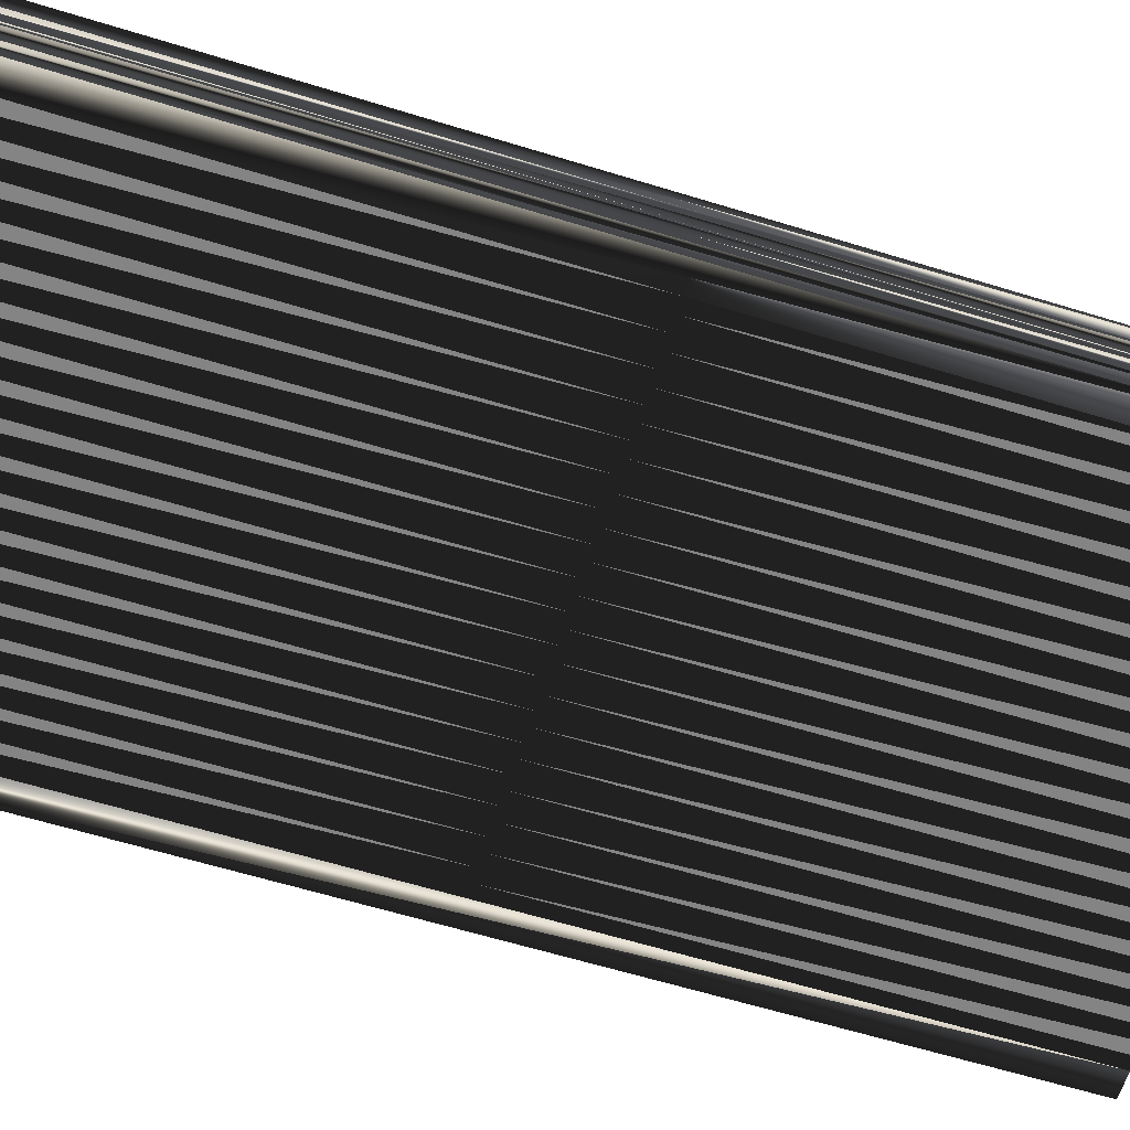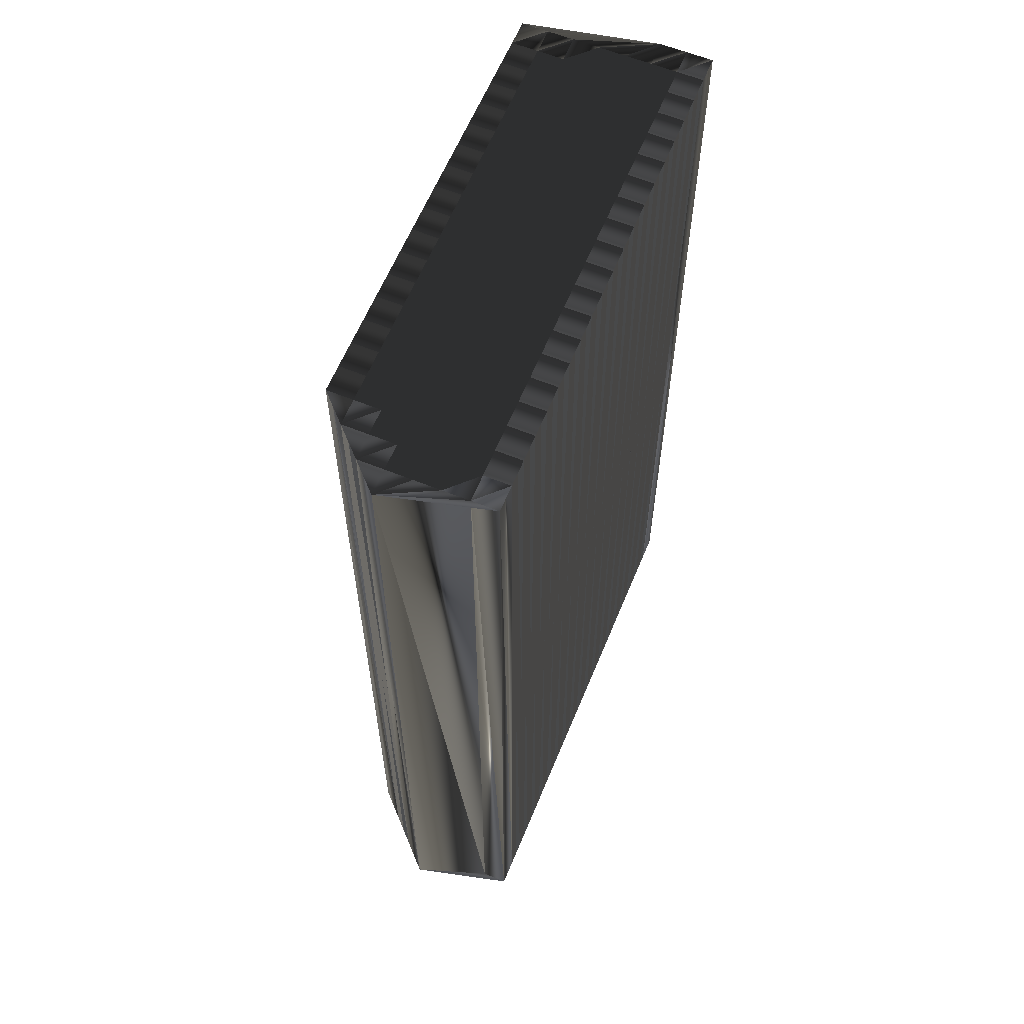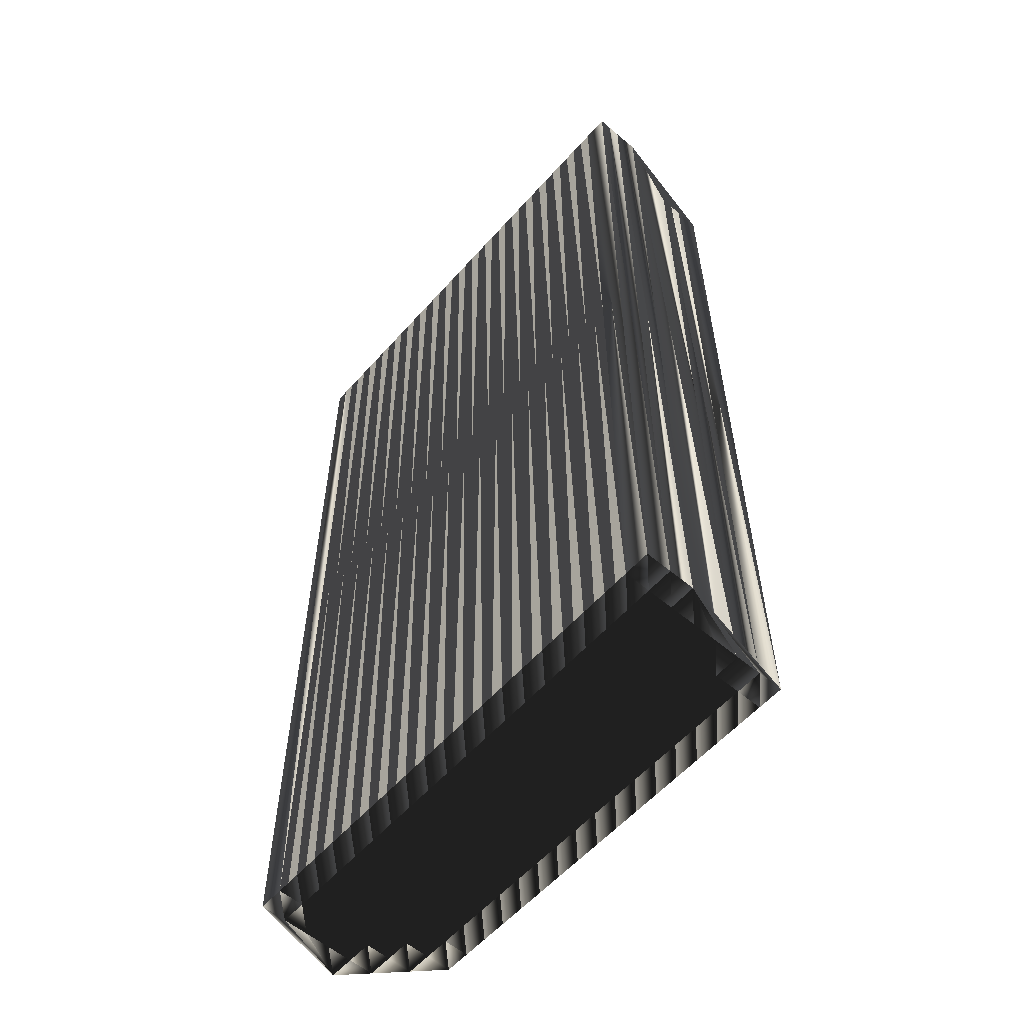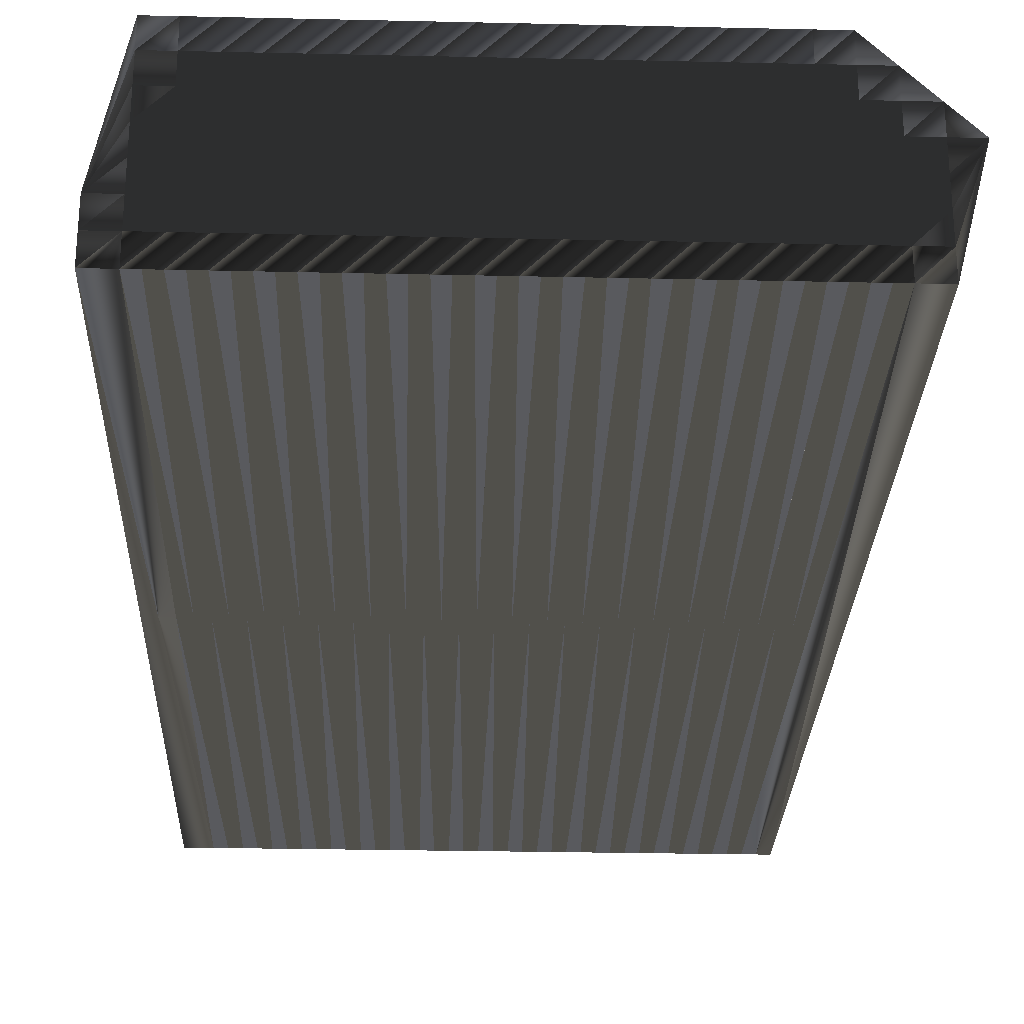
<metadata>
{"format":"obj","ext":"obj","renderer":"f3d","projection":"perspective","resolution":1024,"background":"white","views":[{"elev":-62.5,"azim":72.7,"up":"+Y"},{"elev":61.6,"azim":-67.6,"up":"+Z"},{"elev":-57.9,"azim":48.8,"up":"+Z"},{"elev":-26.8,"azim":178.0,"up":"+Y"}]}
</metadata>
<code>
v 402.2 163.9 0
v 403 160.7 0
v 403 161.5 0
v 403 162.3 0
v 403 163.1 0
v 403 163.9 0
v 403 164.7 0
v 403.8 160.7 0
v 403.8 161.5 0
v 403.8 162.3 0
v 403.8 163.1 0
v 403.8 163.9 0
v 403.8 164.7 0
v 403.8 165.5 0
v 404.6 160.7 0
v 404.6 161.5 0
v 404.6 162.3 0
v 404.6 163.1 0
v 404.6 163.9 0
v 404.6 164.7 0
v 404.6 165.5 0
v 404.6 166.3 0
v 405.4 160.7 0
v 405.4 161.5 0
v 405.4 162.3 0
v 405.4 163.1 0
v 405.4 163.9 0
v 405.4 164.7 0
v 405.4 165.5 0
v 405.4 166.3 0
v 406.2 160.7 0
v 406.2 161.5 0
v 406.2 162.3 0
v 406.2 163.1 0
v 406.2 163.9 0
v 406.2 164.7 0
v 406.2 165.5 0
v 406.2 166.3 0
v 407 160.7 0
v 407 161.5 0
v 407 162.3 0
v 407 163.1 0
v 407 163.9 0
v 407 164.7 0
v 407 165.5 0
v 407 166.3 0
v 407.8 160.7 0
v 407.8 161.5 0
v 407.8 162.3 0
v 407.8 163.1 0
v 407.8 163.9 0
v 407.8 164.7 0
v 407.8 165.5 0
v 407.8 166.3 0
v 408.6 160.7 0
v 408.6 161.5 0
v 408.6 162.3 0
v 408.6 163.1 0
v 408.6 163.9 0
v 408.6 164.7 0
v 408.6 165.5 0
v 408.6 166.3 0
v 409.4 160.7 0
v 409.4 161.5 0
v 409.4 162.3 0
v 409.4 163.1 0
v 409.4 163.9 0
v 409.4 164.7 0
v 409.4 165.5 0
v 409.4 166.3 0
v 410.2 160.7 0
v 410.2 161.5 0
v 410.2 162.3 0
v 410.2 163.1 0
v 410.2 163.9 0
v 410.2 164.7 0
v 410.2 165.5 0
v 410.2 166.3 0
v 411 160.7 0
v 411 161.5 0
v 411 162.3 0
v 411 163.1 0
v 411 163.9 0
v 411 164.7 0
v 411 165.5 0
v 411 166.3 0
v 411.8 160.7 0
v 411.8 161.5 0
v 411.8 162.3 0
v 411.8 163.1 0
v 411.8 163.9 0
v 411.8 164.7 0
v 411.8 165.5 0
v 411.8 166.3 0
v 412.6 160.7 0
v 412.6 161.5 0
v 412.6 162.3 0
v 412.6 163.1 0
v 412.6 163.9 0
v 412.6 164.7 0
v 412.6 165.5 0
v 412.6 166.3 0
v 413.4 160.7 0
v 413.4 161.5 0
v 413.4 162.3 0
v 413.4 163.1 0
v 413.4 163.9 0
v 413.4 164.7 0
v 413.4 165.5 0
v 413.4 166.3 0
v 414.2 160.7 0
v 414.2 161.5 0
v 414.2 162.3 0
v 414.2 163.1 0
v 414.2 163.9 0
v 414.2 164.7 0
v 414.2 165.5 0
v 414.2 166.3 0
v 415 160.7 0
v 415 161.5 0
v 415 162.3 0
v 415 163.1 0
v 415 163.9 0
v 415 164.7 0
v 415 165.5 0
v 415 166.3 0
v 415.8 160.7 0
v 415.8 161.5 0
v 415.8 162.3 0
v 415.8 163.1 0
v 415.8 163.9 0
v 415.8 164.7 0
v 415.8 165.5 0
v 415.8 166.3 0
v 416.6 160.7 0
v 416.6 161.5 0
v 416.6 162.3 0
v 416.6 163.1 0
v 416.6 163.9 0
v 416.6 164.7 0
v 416.6 165.5 0
v 416.6 166.3 0
v 417.4 160.7 0
v 417.4 161.5 0
v 417.4 162.3 0
v 417.4 163.1 0
v 417.4 163.9 0
v 417.4 164.7 0
v 417.4 165.5 0
v 417.4 166.3 0
v 418.2 160.7 0
v 418.2 161.5 0
v 418.2 162.3 0
v 418.2 163.1 0
v 418.2 163.9 0
v 418.2 164.7 0
v 418.2 165.5 0
v 418.2 166.3 0
v 419 160.7 0
v 419 161.5 0
v 419 162.3 0
v 402.2 163.9 30
v 403 160.7 30
v 403 161.5 30
v 403 162.3 30
v 403 163.1 30
v 403 163.9 30
v 403 164.7 30
v 403.8 160.7 30
v 403.8 161.5 30
v 403.8 162.3 30
v 403.8 163.1 30
v 403.8 163.9 30
v 403.8 164.7 30
v 403.8 165.5 30
v 404.6 160.7 30
v 404.6 161.5 30
v 404.6 162.3 30
v 404.6 163.1 30
v 404.6 163.9 30
v 404.6 164.7 30
v 404.6 165.5 30
v 404.6 166.3 30
v 405.4 160.7 30
v 405.4 161.5 30
v 405.4 162.3 30
v 405.4 163.1 30
v 405.4 163.9 30
v 405.4 164.7 30
v 405.4 165.5 30
v 405.4 166.3 30
v 406.2 160.7 30
v 406.2 161.5 30
v 406.2 162.3 30
v 406.2 163.1 30
v 406.2 163.9 30
v 406.2 164.7 30
v 406.2 165.5 30
v 406.2 166.3 30
v 407 160.7 30
v 407 161.5 30
v 407 162.3 30
v 407 163.1 30
v 407 163.9 30
v 407 164.7 30
v 407 165.5 30
v 407 166.3 30
v 407.8 160.7 30
v 407.8 161.5 30
v 407.8 162.3 30
v 407.8 163.1 30
v 407.8 163.9 30
v 407.8 164.7 30
v 407.8 165.5 30
v 407.8 166.3 30
v 408.6 160.7 30
v 408.6 161.5 30
v 408.6 162.3 30
v 408.6 163.1 30
v 408.6 163.9 30
v 408.6 164.7 30
v 408.6 165.5 30
v 408.6 166.3 30
v 409.4 160.7 30
v 409.4 161.5 30
v 409.4 162.3 30
v 409.4 163.1 30
v 409.4 163.9 30
v 409.4 164.7 30
v 409.4 165.5 30
v 409.4 166.3 30
v 410.2 160.7 30
v 410.2 161.5 30
v 410.2 162.3 30
v 410.2 163.1 30
v 410.2 163.9 30
v 410.2 164.7 30
v 410.2 165.5 30
v 410.2 166.3 30
v 411 160.7 30
v 411 161.5 30
v 411 162.3 30
v 411 163.1 30
v 411 163.9 30
v 411 164.7 30
v 411 165.5 30
v 411 166.3 30
v 411.8 160.7 30
v 411.8 161.5 30
v 411.8 162.3 30
v 411.8 163.1 30
v 411.8 163.9 30
v 411.8 164.7 30
v 411.8 165.5 30
v 411.8 166.3 30
v 412.6 160.7 30
v 412.6 161.5 30
v 412.6 162.3 30
v 412.6 163.1 30
v 412.6 163.9 30
v 412.6 164.7 30
v 412.6 165.5 30
v 412.6 166.3 30
v 413.4 160.7 30
v 413.4 161.5 30
v 413.4 162.3 30
v 413.4 163.1 30
v 413.4 163.9 30
v 413.4 164.7 30
v 413.4 165.5 30
v 413.4 166.3 30
v 414.2 160.7 30
v 414.2 161.5 30
v 414.2 162.3 30
v 414.2 163.1 30
v 414.2 163.9 30
v 414.2 164.7 30
v 414.2 165.5 30
v 414.2 166.3 30
v 415 160.7 30
v 415 161.5 30
v 415 162.3 30
v 415 163.1 30
v 415 163.9 30
v 415 164.7 30
v 415 165.5 30
v 415 166.3 30
v 415.8 160.7 30
v 415.8 161.5 30
v 415.8 162.3 30
v 415.8 163.1 30
v 415.8 163.9 30
v 415.8 164.7 30
v 415.8 165.5 30
v 415.8 166.3 30
v 416.6 160.7 30
v 416.6 161.5 30
v 416.6 162.3 30
v 416.6 163.1 30
v 416.6 163.9 30
v 416.6 164.7 30
v 416.6 165.5 30
v 416.6 166.3 30
v 417.4 160.7 30
v 417.4 161.5 30
v 417.4 162.3 30
v 417.4 163.1 30
v 417.4 163.9 30
v 417.4 164.7 30
v 417.4 165.5 30
v 417.4 166.3 30
v 418.2 160.7 30
v 418.2 161.5 30
v 418.2 162.3 30
v 418.2 163.1 30
v 418.2 163.9 30
v 418.2 164.7 30
v 418.2 165.5 30
v 418.2 166.3 30
v 419 160.7 30
v 419 161.5 30
v 419 162.3 30
f 44 37 36
f 9 4 3
f 28 20 27
f 27 20 19
f 37 29 36
f 44 36 43
f 26 25 33
f 74 67 66
f 122 130 123
f 80 81 73
f 32 25 24
f 83 91 84
f 157 156 161
f 104 105 97
f 77 70 69
f 1 2 3
f 19 18 26
f 48 56 49
f 64 63 71
f 56 63 64
f 59 66 67
f 65 72 73
f 107 115 108
f 24 23 31
f 72 65 64
f 41 34 33
f 55 48 47
f 19 13 12
f 23 24 16
f 16 10 9
f 32 33 25
f 4 1 3
f 60 68 61
f 66 59 58
f 46 45 53
f 117 109 116
f 77 85 78
f 65 73 66
f 83 76 75
f 89 88 96
f 76 83 84
f 84 91 92
f 92 100 93
f 78 85 86
f 93 100 101
f 92 93 85
f 156 149 148
f 158 157 161
f 140 141 133
f 129 136 137
f 157 150 149
f 138 146 139
f 124 123 131
f 140 139 147
f 148 149 141
f 140 132 139
f 92 91 99
f 124 131 132
f 118 125 126
f 105 104 112
f 113 114 106
f 80 88 81
f 122 121 129
f 100 107 108
f 147 148 140
f 8 15 9
f 2 8 3
f 11 18 12
f 9 3 8
f 24 17 16
f 16 9 15
f 19 26 27
f 23 16 15
f 41 33 40
f 32 39 40
f 39 47 40
f 48 55 56
f 73 72 80
f 80 79 87
f 41 40 48
f 56 55 63
f 64 71 72
f 72 71 79
f 24 31 32
f 32 31 39
f 56 57 49
f 48 40 47
f 32 40 33
f 42 41 49
f 56 64 57
f 48 49 41
f 66 58 65
f 65 57 64
f 57 65 58
f 58 59 51
f 66 73 74
f 74 73 81
f 57 58 50
f 49 57 50
f 58 51 50
f 50 42 49
f 18 17 25
f 26 33 34
f 42 35 34
f 34 27 26
f 10 11 5
f 17 10 16
f 26 18 25
f 25 17 24
f 10 5 4
f 1 6 7
f 17 18 11
f 10 4 9
f 12 7 6
f 10 17 11
f 11 12 6
f 4 5 1
f 20 14 13
f 19 12 18
f 43 35 42
f 42 34 41
f 36 35 43
f 43 42 50
f 45 37 44
f 67 60 59
f 1 5 6
f 6 5 11
f 36 28 35
f 35 27 34
f 14 7 13
f 13 7 12
f 21 20 28
f 28 27 35
f 21 14 20
f 20 13 19
f 14 21 22
f 22 21 29
f 36 29 28
f 38 30 37
f 37 30 29
f 30 22 29
f 29 21 28
f 38 37 45
f 59 52 51
f 60 67 68
f 52 45 44
f 46 38 45
f 54 46 53
f 61 54 53
f 74 75 67
f 70 62 69
f 52 60 53
f 84 77 76
f 85 84 92
f 84 85 77
f 76 69 68
f 78 70 77
f 77 69 76
f 69 62 61
f 61 62 54
f 67 75 68
f 68 69 61
f 44 43 51
f 51 43 50
f 53 45 52
f 52 44 51
f 61 53 60
f 60 52 59
f 74 82 75
f 75 76 68
f 83 90 91
f 101 100 108
f 91 90 98
f 115 107 114
f 99 98 106
f 106 105 113
f 99 106 107
f 107 106 114
f 108 115 116
f 125 124 132
f 75 82 83
f 83 82 90
f 92 99 100
f 100 99 107
f 101 102 94
f 93 86 85
f 116 109 108
f 86 93 94
f 94 93 101
f 102 101 109
f 110 109 117
f 125 117 124
f 110 117 118
f 118 117 125
f 110 102 109
f 109 101 108
f 117 116 124
f 125 132 133
f 126 125 133
f 133 132 140
f 134 126 133
f 141 134 133
f 157 158 150
f 149 142 141
f 150 142 149
f 140 148 141
f 141 142 134
f 157 149 156
f 156 155 161
f 139 146 147
f 147 155 148
f 156 148 155
f 116 115 123
f 113 120 121
f 130 122 129
f 131 139 132
f 124 116 123
f 122 115 114
f 131 130 138
f 138 139 131
f 138 137 145
f 146 154 147
f 155 147 154
f 155 154 161
f 160 153 152
f 138 145 146
f 161 154 153
f 153 154 146
f 143 151 144
f 145 152 153
f 144 152 145
f 145 153 146
f 128 120 127
f 137 144 145
f 138 130 137
f 119 127 120
f 123 115 122
f 121 114 113
f 131 123 130
f 130 129 137
f 82 81 89
f 90 97 98
f 99 91 98
f 98 97 105
f 82 74 81
f 96 88 95
f 97 90 89
f 89 90 82
f 106 98 105
f 103 96 95
f 122 114 121
f 121 120 128
f 104 103 111
f 105 112 113
f 104 96 103
f 112 120 113
f 89 81 88
f 79 80 72
f 104 97 96
f 96 97 89
f 80 87 88
f 87 95 88
f 104 111 112
f 111 119 112
f 119 120 112
f 143 144 136
f 121 128 129
f 128 135 136
f 128 136 129
f 128 127 135
f 136 144 137
f 161 153 160
f 160 152 159
f 135 143 136
f 159 152 151
f 151 152 144
f 198 205 197
f 165 170 164
f 181 189 188
f 181 188 180
f 190 198 197
f 197 205 204
f 186 187 194
f 228 235 227
f 291 283 284
f 242 241 234
f 186 193 185
f 252 244 245
f 317 318 322
f 266 265 258
f 231 238 230
f 163 162 164
f 179 180 187
f 217 209 210
f 224 225 232
f 224 217 225
f 227 220 228
f 233 226 234
f 276 268 269
f 184 185 192
f 226 233 225
f 195 202 194
f 209 216 208
f 174 180 173
f 185 184 177
f 171 177 170
f 194 193 186
f 162 165 164
f 229 221 222
f 220 227 219
f 206 207 214
f 270 278 277
f 246 238 239
f 234 226 227
f 237 244 236
f 249 250 257
f 244 237 245
f 252 245 253
f 261 253 254
f 246 239 247
f 261 254 262
f 254 253 246
f 310 317 309
f 318 319 322
f 302 301 294
f 297 290 298
f 311 318 310
f 307 299 300
f 284 285 292
f 300 301 308
f 310 309 302
f 293 301 300
f 252 253 260
f 292 285 293
f 286 279 287
f 265 266 273
f 275 274 267
f 249 241 242
f 282 283 290
f 268 261 269
f 309 308 301
f 176 169 170
f 169 163 164
f 179 172 173
f 164 170 169
f 178 185 177
f 170 177 176
f 187 180 188
f 177 184 176
f 194 202 201
f 200 193 201
f 208 200 201
f 216 209 217
f 233 234 241
f 240 241 248
f 201 202 209
f 216 217 224
f 232 225 233
f 232 233 240
f 192 185 193
f 192 193 200
f 218 217 210
f 201 209 208
f 201 193 194
f 202 203 210
f 225 217 218
f 210 209 202
f 219 227 226
f 218 226 225
f 226 218 219
f 220 219 212
f 234 227 235
f 234 235 242
f 219 218 211
f 218 210 211
f 212 219 211
f 203 211 210
f 178 179 186
f 194 187 195
f 196 203 195
f 188 195 187
f 172 171 166
f 171 178 177
f 179 187 186
f 178 186 185
f 166 171 165
f 167 162 168
f 179 178 172
f 165 171 170
f 168 173 167
f 178 171 172
f 173 172 167
f 166 165 162
f 175 181 174
f 173 180 179
f 196 204 203
f 195 203 202
f 196 197 204
f 203 204 211
f 198 206 205
f 221 228 220
f 166 162 167
f 166 167 172
f 189 197 196
f 188 196 195
f 168 175 174
f 168 174 173
f 181 182 189
f 188 189 196
f 175 182 181
f 174 181 180
f 182 175 183
f 182 183 190
f 190 197 189
f 191 199 198
f 191 198 190
f 183 191 190
f 182 190 189
f 198 199 206
f 213 220 212
f 228 221 229
f 206 213 205
f 199 207 206
f 207 215 214
f 215 222 214
f 236 235 228
f 223 231 230
f 221 213 214
f 238 245 237
f 245 246 253
f 246 245 238
f 230 237 229
f 231 239 238
f 230 238 237
f 223 230 222
f 223 222 215
f 236 228 229
f 230 229 222
f 204 205 212
f 204 212 211
f 206 214 213
f 205 213 212
f 214 222 221
f 213 221 220
f 243 235 236
f 237 236 229
f 251 244 252
f 261 262 269
f 251 252 259
f 268 276 275
f 259 260 267
f 266 267 274
f 267 260 268
f 267 268 275
f 276 269 277
f 285 286 293
f 243 236 244
f 243 244 251
f 260 253 261
f 260 261 268
f 263 262 255
f 247 254 246
f 270 277 269
f 254 247 255
f 254 255 262
f 262 263 270
f 270 271 278
f 278 286 285
f 278 271 279
f 278 279 286
f 263 271 270
f 262 270 269
f 277 278 285
f 293 286 294
f 286 287 294
f 293 294 301
f 287 295 294
f 295 302 294
f 319 318 311
f 303 310 302
f 303 311 310
f 309 301 302
f 303 302 295
f 310 318 317
f 316 317 322
f 307 300 308
f 316 308 309
f 309 317 316
f 276 277 284
f 281 274 282
f 283 291 290
f 300 292 293
f 277 285 284
f 276 283 275
f 291 292 299
f 300 299 292
f 298 299 306
f 315 307 308
f 308 316 315
f 315 316 322
f 314 321 313
f 306 299 307
f 315 322 314
f 315 314 307
f 312 304 305
f 313 306 314
f 313 305 306
f 314 306 307
f 281 289 288
f 305 298 306
f 291 299 298
f 288 280 281
f 276 284 283
f 275 282 274
f 284 292 291
f 290 291 298
f 242 243 250
f 258 251 259
f 252 260 259
f 258 259 266
f 235 243 242
f 249 257 256
f 251 258 250
f 251 250 243
f 259 267 266
f 257 264 256
f 275 283 282
f 281 282 289
f 264 265 272
f 273 266 274
f 257 265 264
f 281 273 274
f 242 250 249
f 241 240 233
f 258 265 257
f 258 257 250
f 248 241 249
f 256 248 249
f 272 265 273
f 280 272 273
f 281 280 273
f 305 304 297
f 289 282 290
f 296 289 297
f 297 289 290
f 288 289 296
f 305 297 298
f 314 322 321
f 313 321 320
f 304 296 297
f 313 320 312
f 313 312 305
f 1 162 3
f 3 164 162
f 3 164 2
f 2 163 164
f 2 163 8
f 8 169 163
f 8 169 15
f 15 176 169
f 15 176 23
f 23 184 176
f 23 184 31
f 31 192 184
f 31 192 39
f 39 200 192
f 39 200 47
f 47 208 200
f 47 208 55
f 55 216 208
f 55 216 63
f 63 224 216
f 63 224 71
f 71 232 224
f 71 232 79
f 79 240 232
f 79 240 87
f 87 248 240
f 87 248 95
f 95 256 248
f 95 256 103
f 103 264 256
f 103 264 111
f 111 272 264
f 111 272 119
f 119 280 272
f 119 280 127
f 127 288 280
f 127 288 135
f 135 296 288
f 135 296 143
f 143 304 296
f 143 304 151
f 151 312 304
f 151 312 159
f 159 320 312
f 159 320 160
f 160 321 320
f 160 321 161
f 161 322 321
f 161 322 156
f 156 317 322
f 156 317 157
f 157 318 317
f 157 318 158
f 158 319 318
f 158 319 150
f 150 311 319
f 150 311 142
f 142 303 311
f 142 303 134
f 134 295 303
f 134 295 126
f 126 287 295
f 126 287 118
f 118 279 287
f 118 279 110
f 110 271 279
f 110 271 102
f 102 263 271
f 102 263 94
f 94 255 263
f 94 255 86
f 86 247 255
f 86 247 78
f 78 239 247
f 78 239 70
f 70 231 239
f 70 231 62
f 62 223 231
f 62 223 54
f 54 215 223
f 54 215 46
f 46 207 215
f 46 207 38
f 38 199 207
f 38 199 30
f 30 191 199
f 30 191 22
f 22 183 191
f 22 183 14
f 14 175 183
f 14 175 7
f 7 168 175
f 7 168 1
f 1 162 168

</code>
